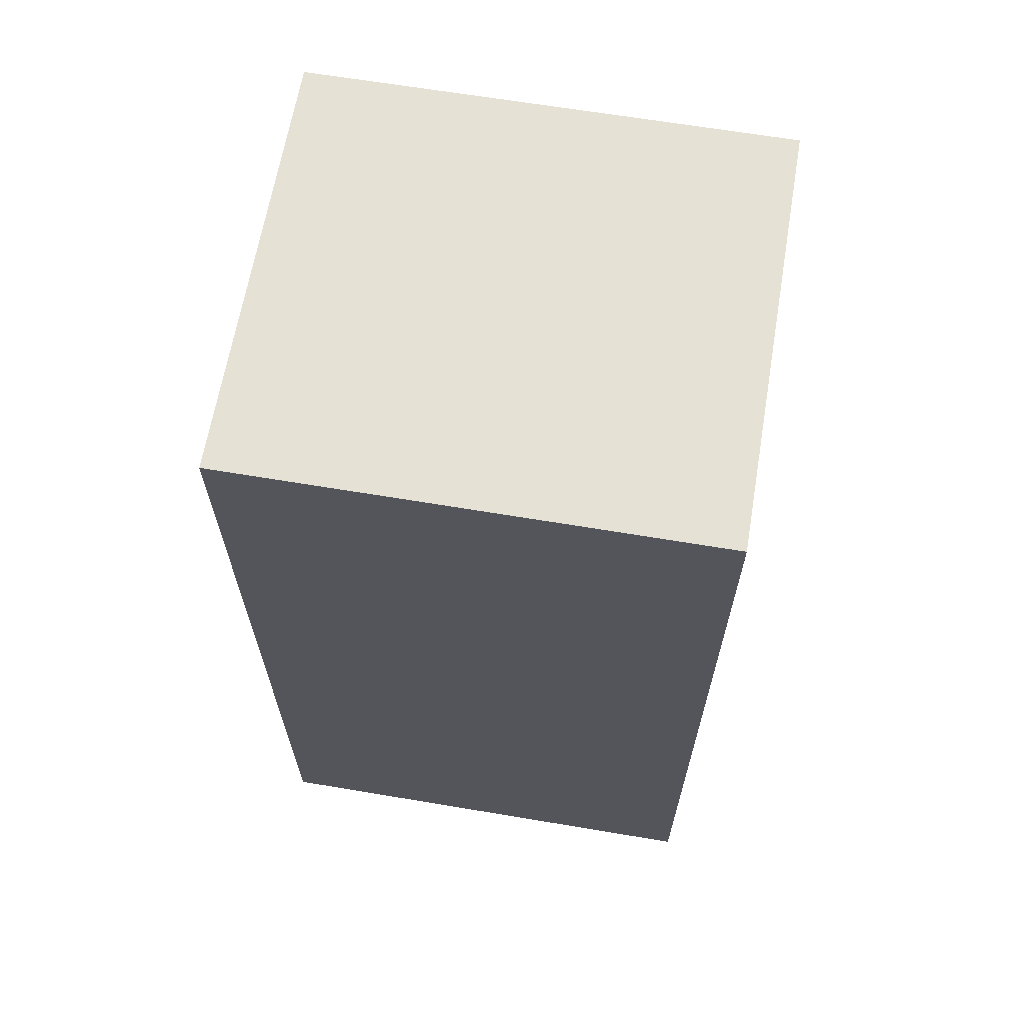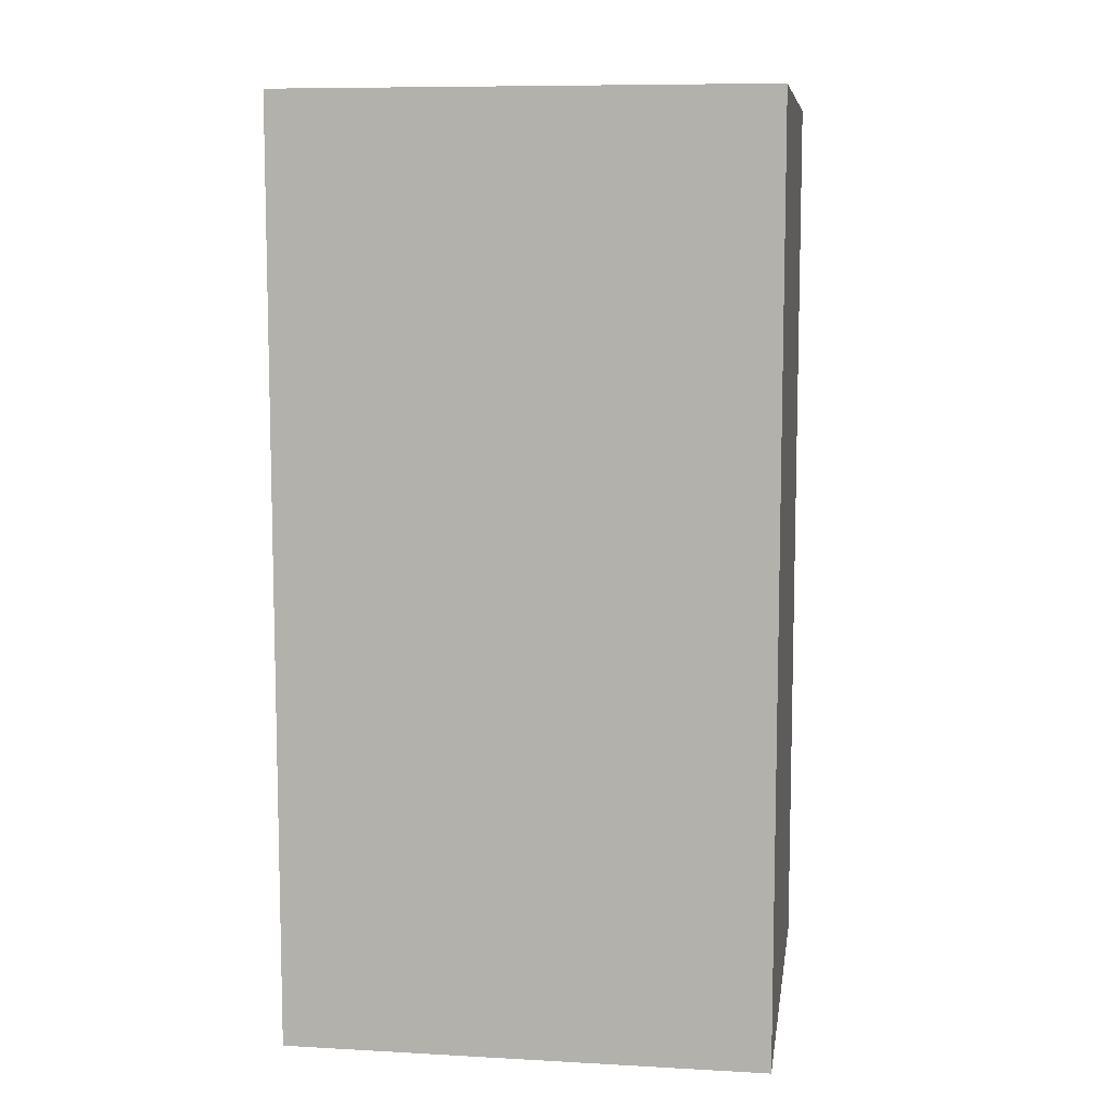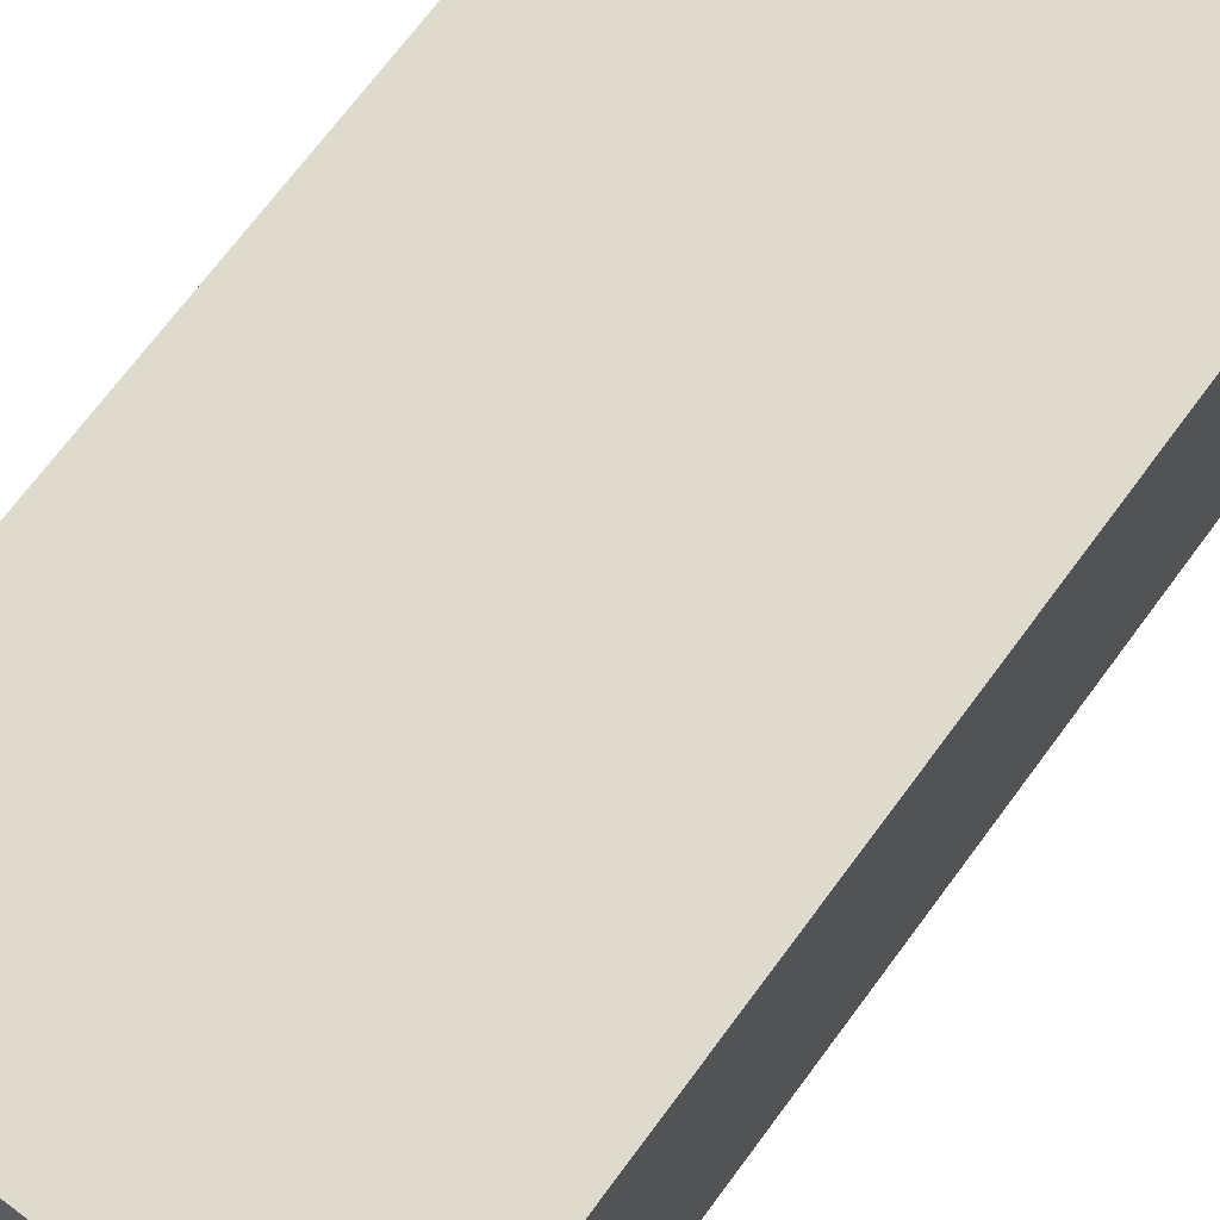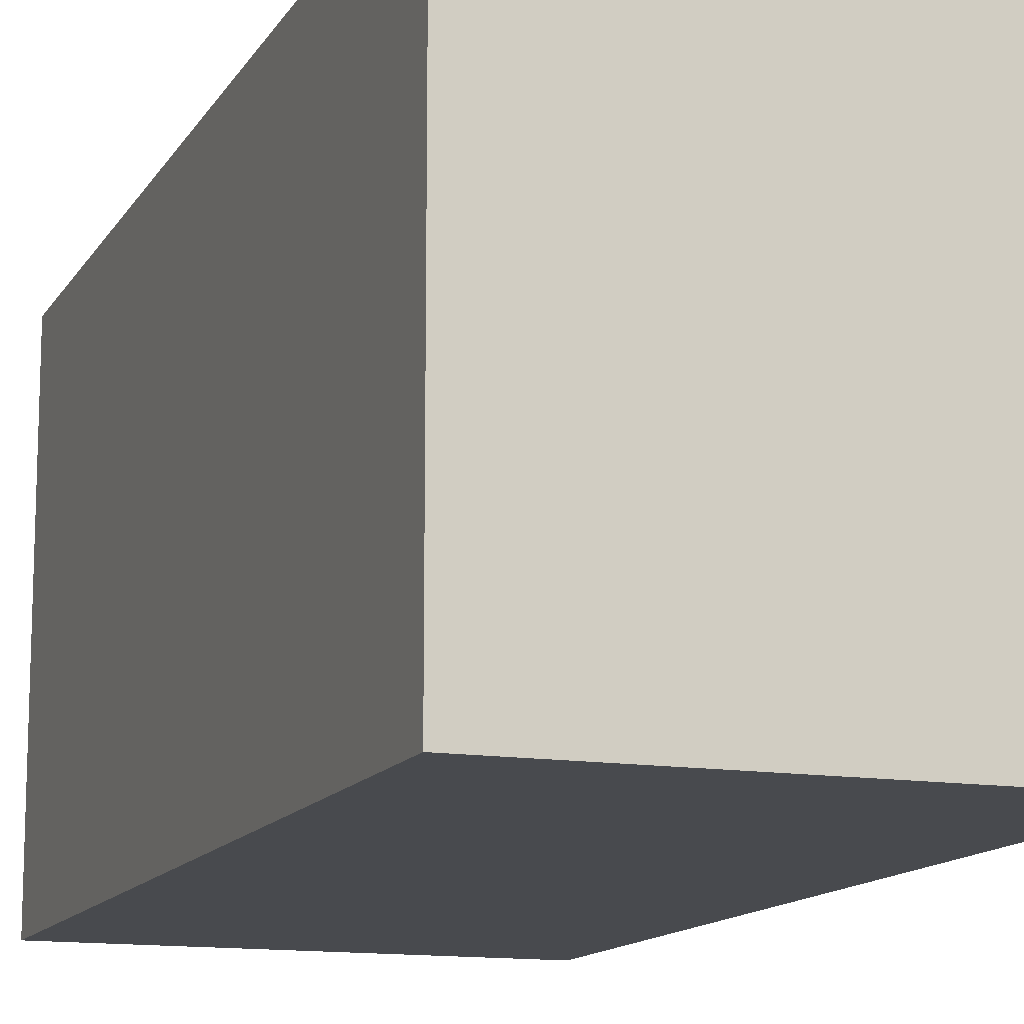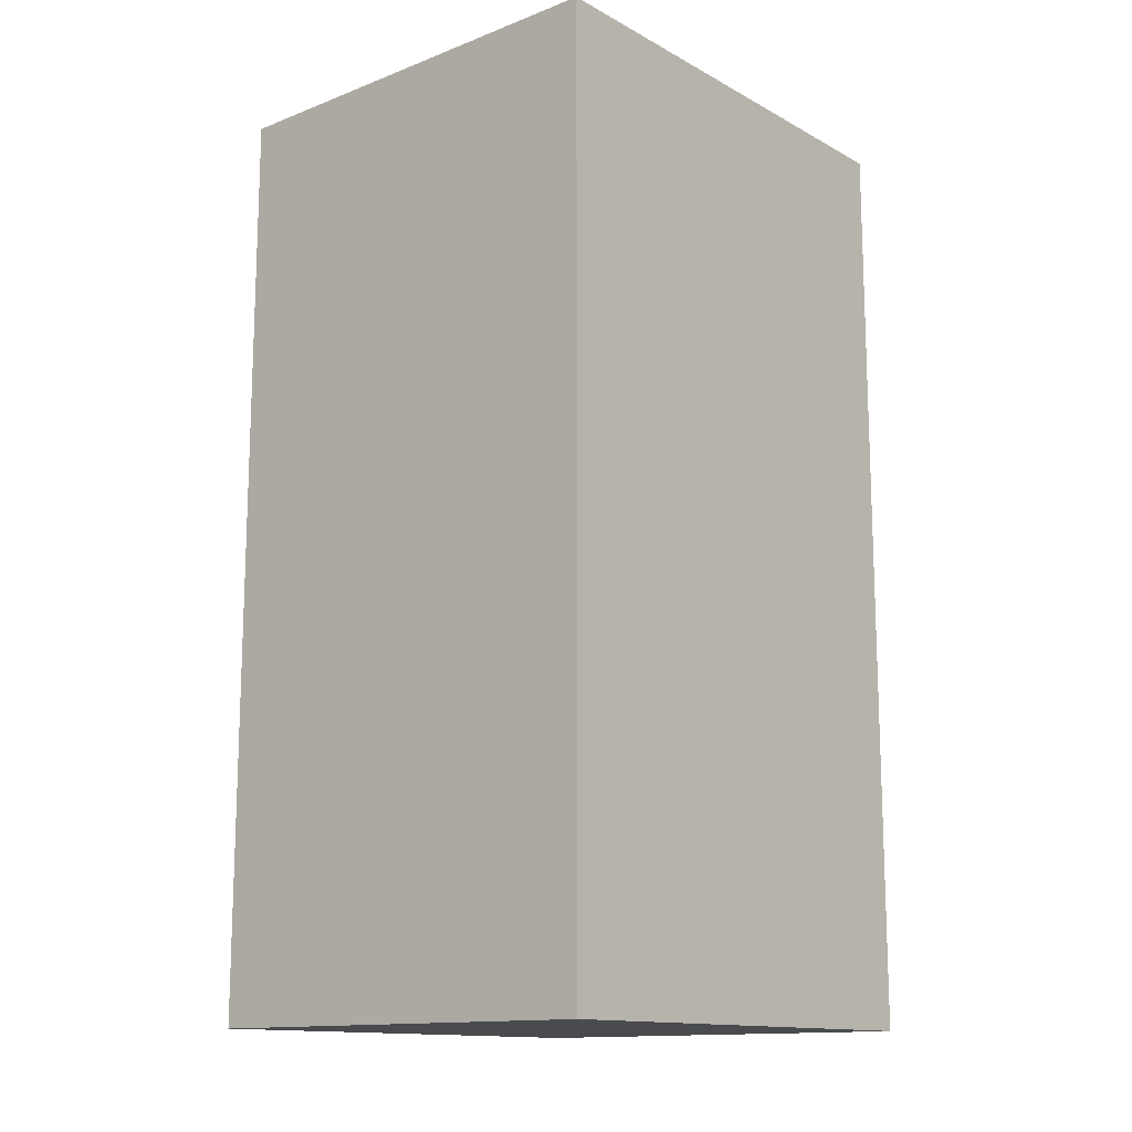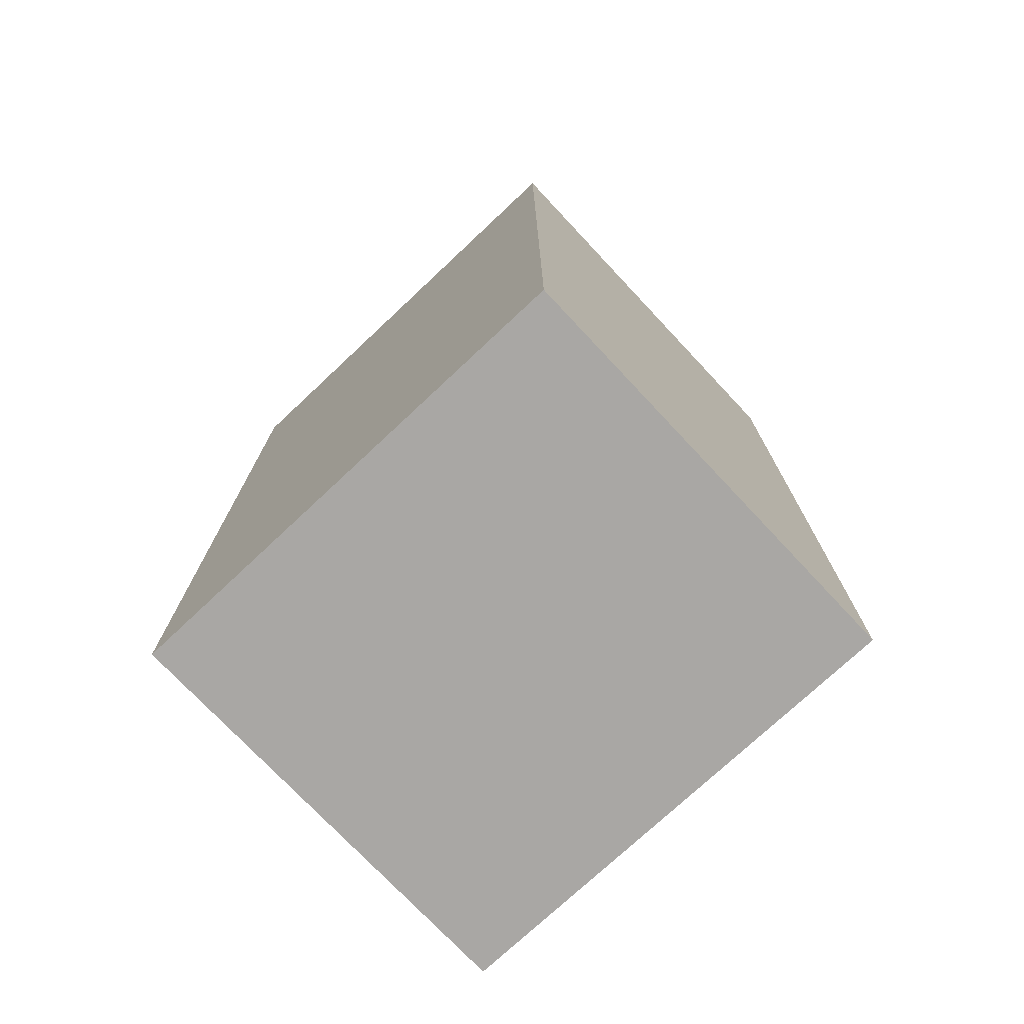
<metadata>
{"format":"obj","ext":"obj","renderer":"f3d","projection":"perspective","resolution":1024,"background":"white","views":[{"elev":65.0,"azim":99.6,"up":"+Z"},{"elev":8.7,"azim":98.4,"up":"+Z"},{"elev":71.1,"azim":-143.4,"up":"+Y"},{"elev":-13.3,"azim":-20.2,"up":"+Y"},{"elev":-13.8,"azim":40.3,"up":"+Z"},{"elev":-74.8,"azim":-46.8,"up":"+Z"}]}
</metadata>
<code>
v -3 0 -8
v -3 0 11.25
v 6 0 11.25
v 6 0 -8
v -3 0 -8
v -3 10 -8
v -3 10 11.25
v 6 10 11.25
v 6 10 -8
v -3 10 -8
f 6 1 2
f 2 7 6
f 7 2 3
f 3 8 7
f 8 3 4
f 4 9 8
f 9 4 5
f 5 10 9
f 10 5 1
f 1 6 10
f 4 3 2
f 2 1 5 4
f 7 8 9
f 9 10 6 7

</code>
